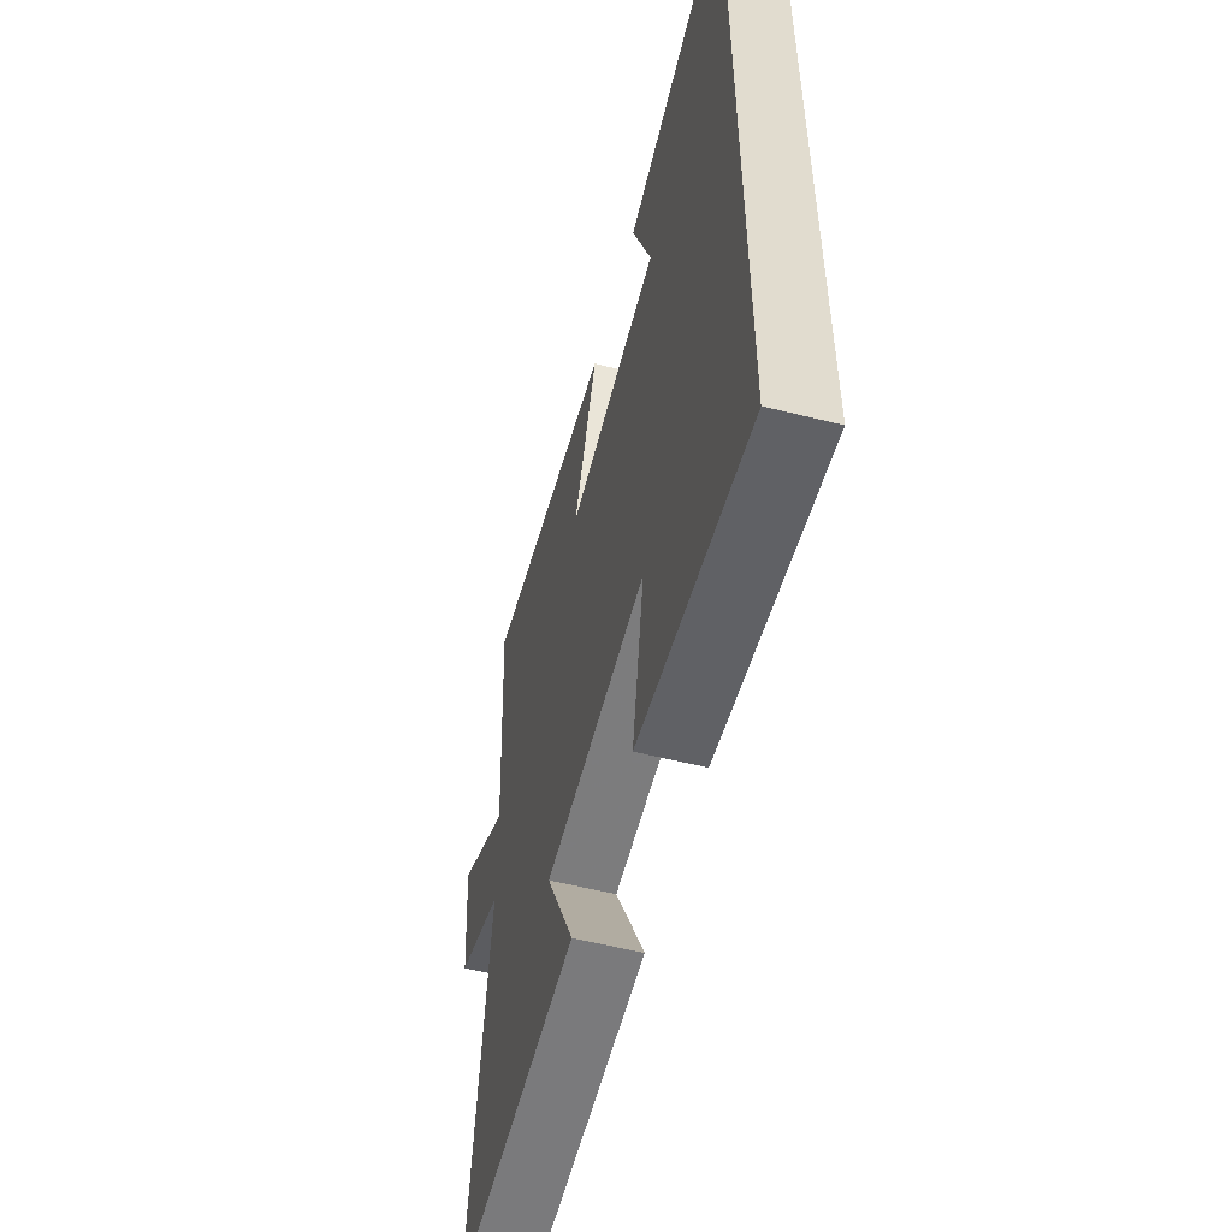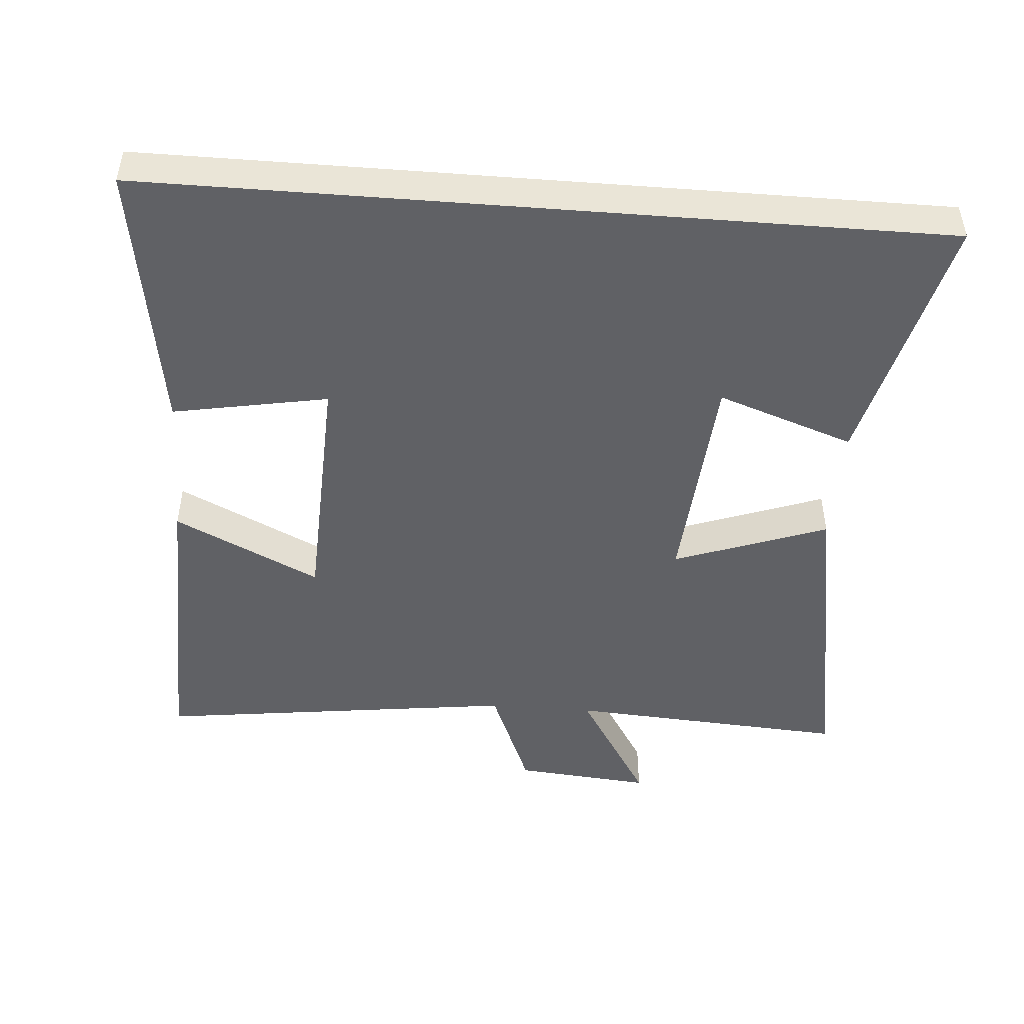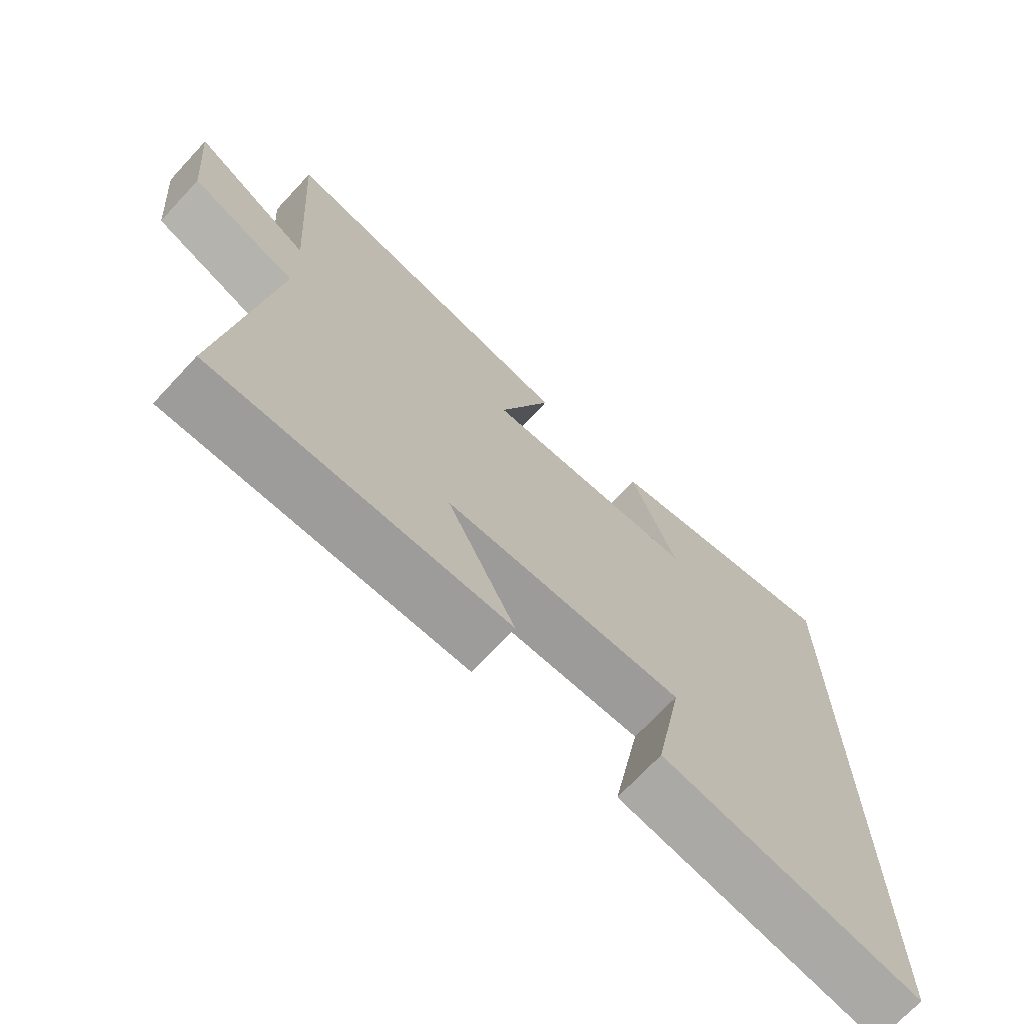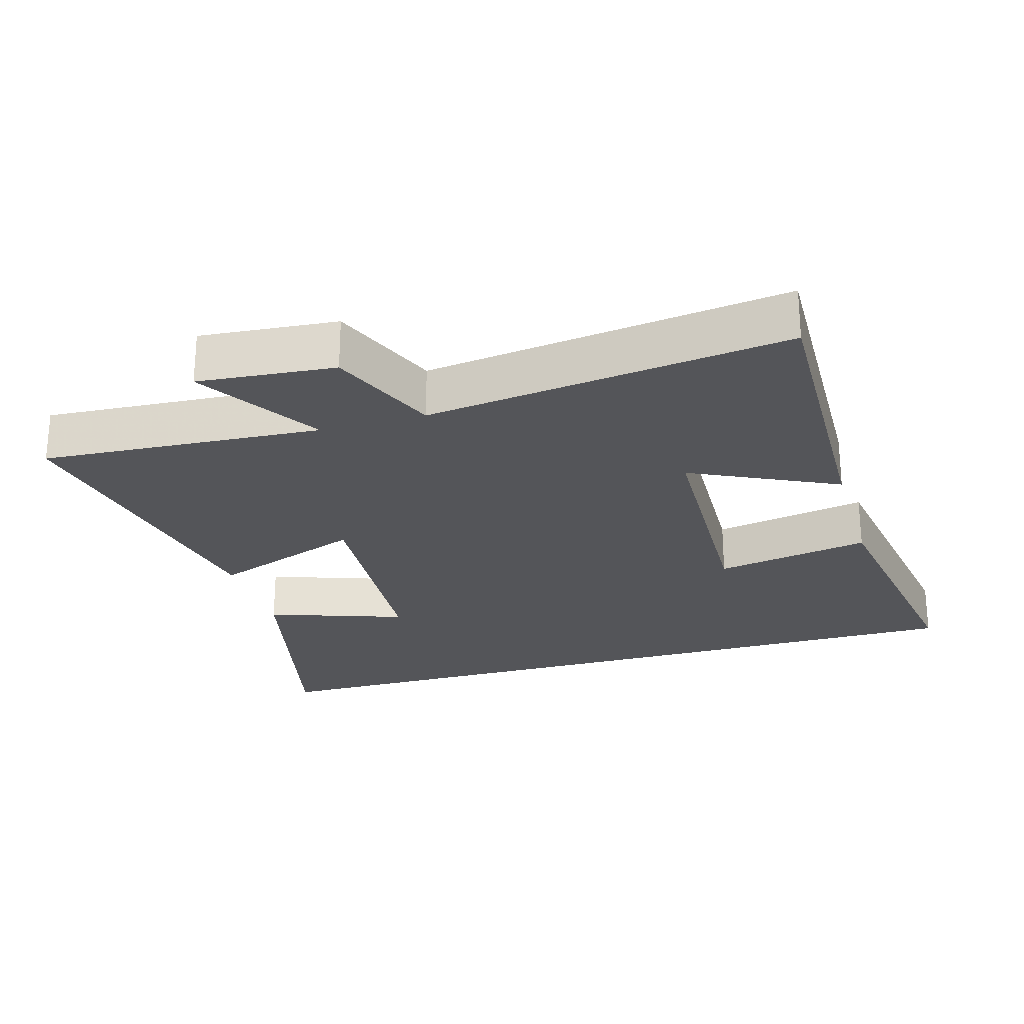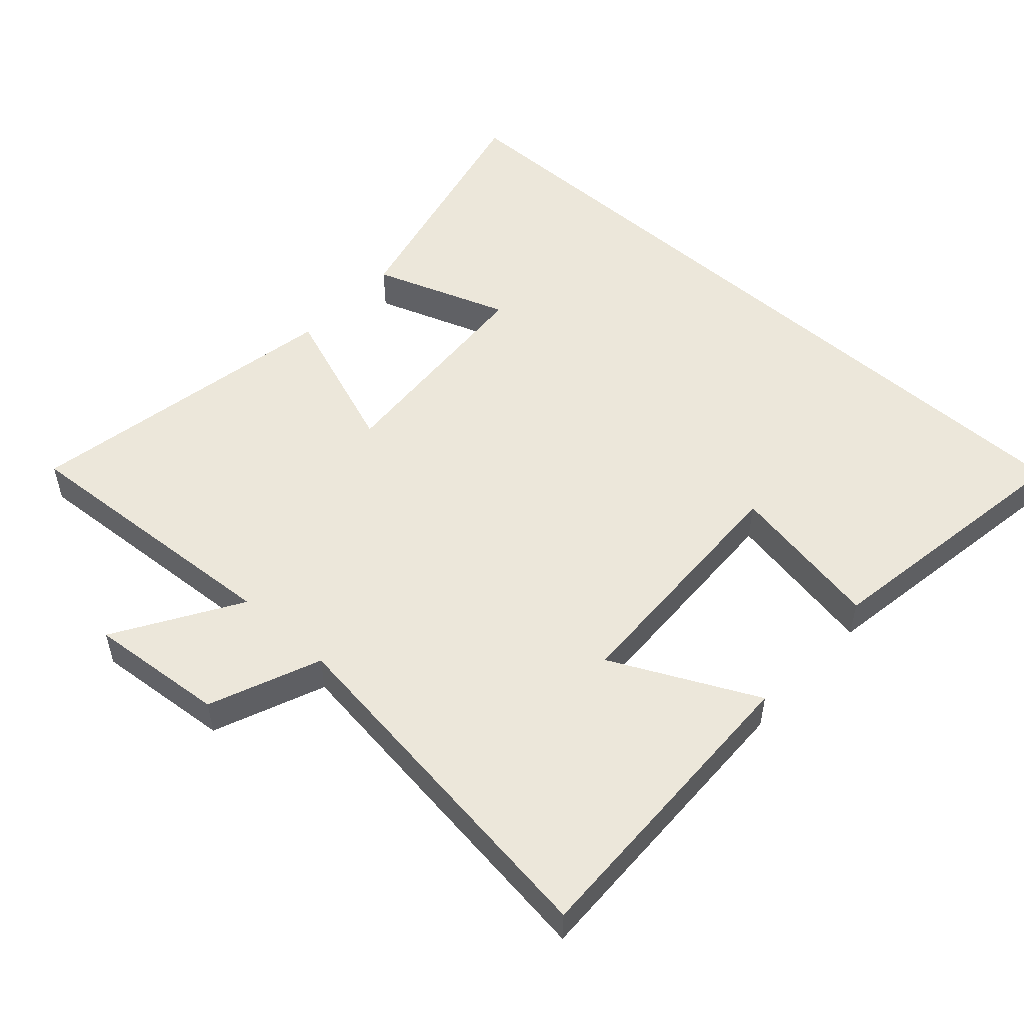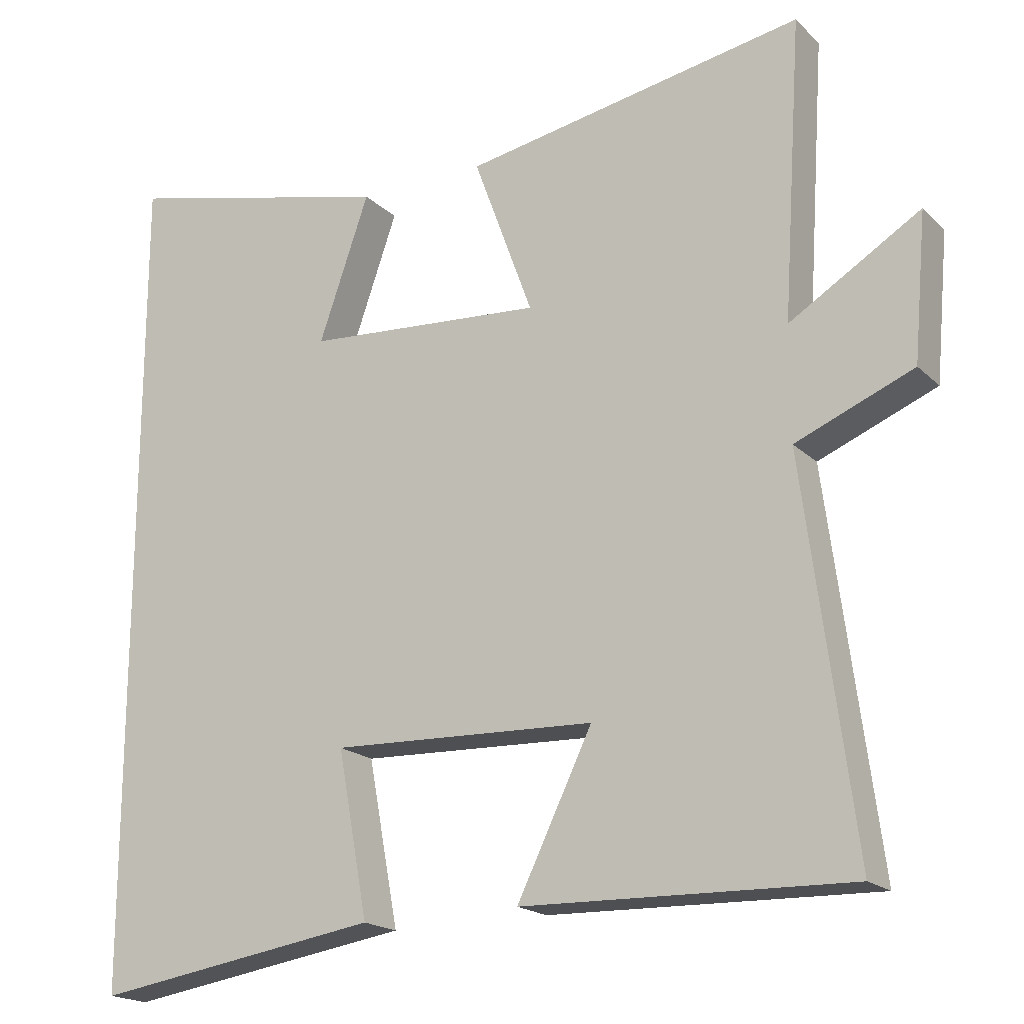
<metadata>
{"format":"obj","ext":"obj","renderer":"f3d","projection":"perspective","resolution":1024,"background":"white","views":[{"elev":-56.7,"azim":-104.7,"up":"+Z"},{"elev":-47.5,"azim":-94.5,"up":"+Y"},{"elev":-71.0,"azim":137.0,"up":"+Z"},{"elev":-24.8,"azim":106.4,"up":"+Y"},{"elev":51.9,"azim":132.2,"up":"+Y"},{"elev":-18.9,"azim":30.8,"up":"+Z"}]}
</metadata>
<code>
v -0.5 0.07 -0.562
v -0.5 0.07 0.592
v -0.122 0.07 0.5
v -0.192 0.07 0.3
v 0.138 0.07 0.276
v 0.056 0.07 0.5
v 0.527 0.07 0.584
v 0.5 0.07 0.174
v 0.68 0.07 0.284
v 0.662 0.07 0.084
v 0.5 0.07 0.018
v 0.569 0.07 -0.512
v 0.118 0.07 -0.5
v 0.222 0.07 -0.287
v -0.144 0.07 -0.273
v -0.102 0.07 -0.5
v -0.5 0 -0.562
v -0.5 0 0.592
v -0.122 0 0.5
v -0.192 0 0.3
v 0.138 0 0.276
v 0.056 0 0.5
v 0.527 0 0.584
v 0.5 0 0.174
v 0.68 0 0.284
v 0.662 0 0.084
v 0.5 0 0.018
v 0.569 0 -0.512
v 0.118 0 -0.5
v 0.222 0 -0.287
v -0.144 0 -0.273
v -0.102 0 -0.5
f 15 16 1 2
f 14 15 2
f 11 12 13 14
f 8 9 10 11
f 8 11 14
f 5 6 7 8
f 4 5 8 14
f 2 3 4
f 2 4 14
f 18 17 32 31
f 18 31 30
f 30 29 28 27
f 27 26 25 24
f 30 27 24
f 24 23 22 21
f 30 24 21 20
f 20 19 18
f 30 20 18
f 1 17 18 2
f 2 18 19 3
f 3 19 20 4
f 4 20 21 5
f 5 21 22 6
f 6 22 23 7
f 7 23 24 8
f 8 24 25 9
f 9 25 26 10
f 10 26 27 11
f 11 27 28 12
f 12 28 29 13
f 13 29 30 14
f 14 30 31 15
f 15 31 32 16
f 16 32 17 1

</code>
